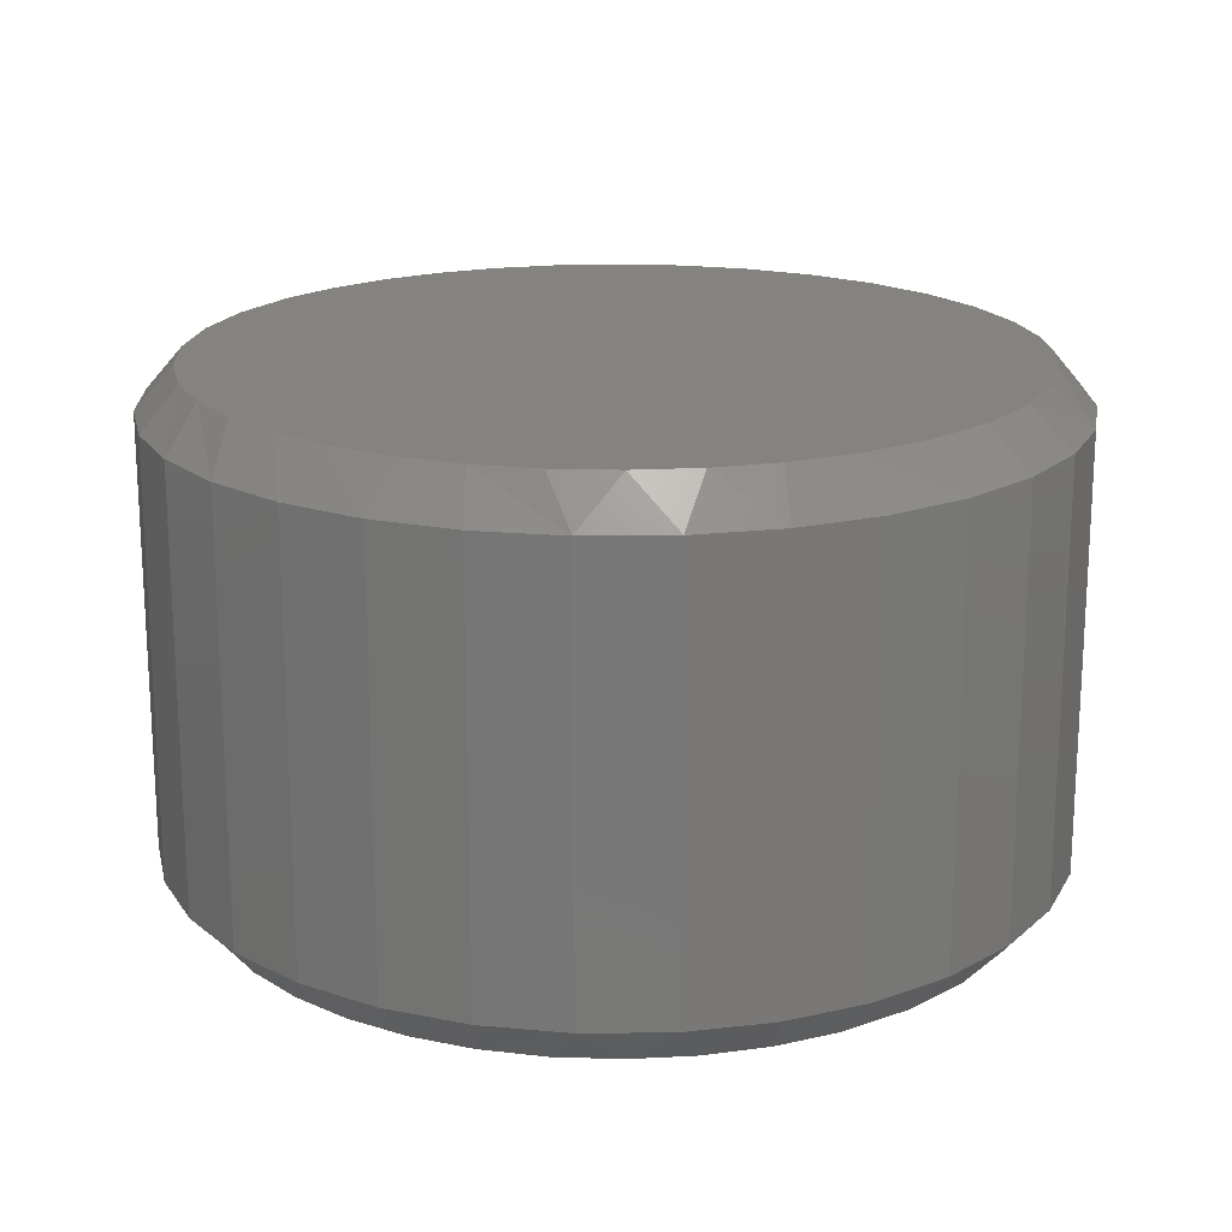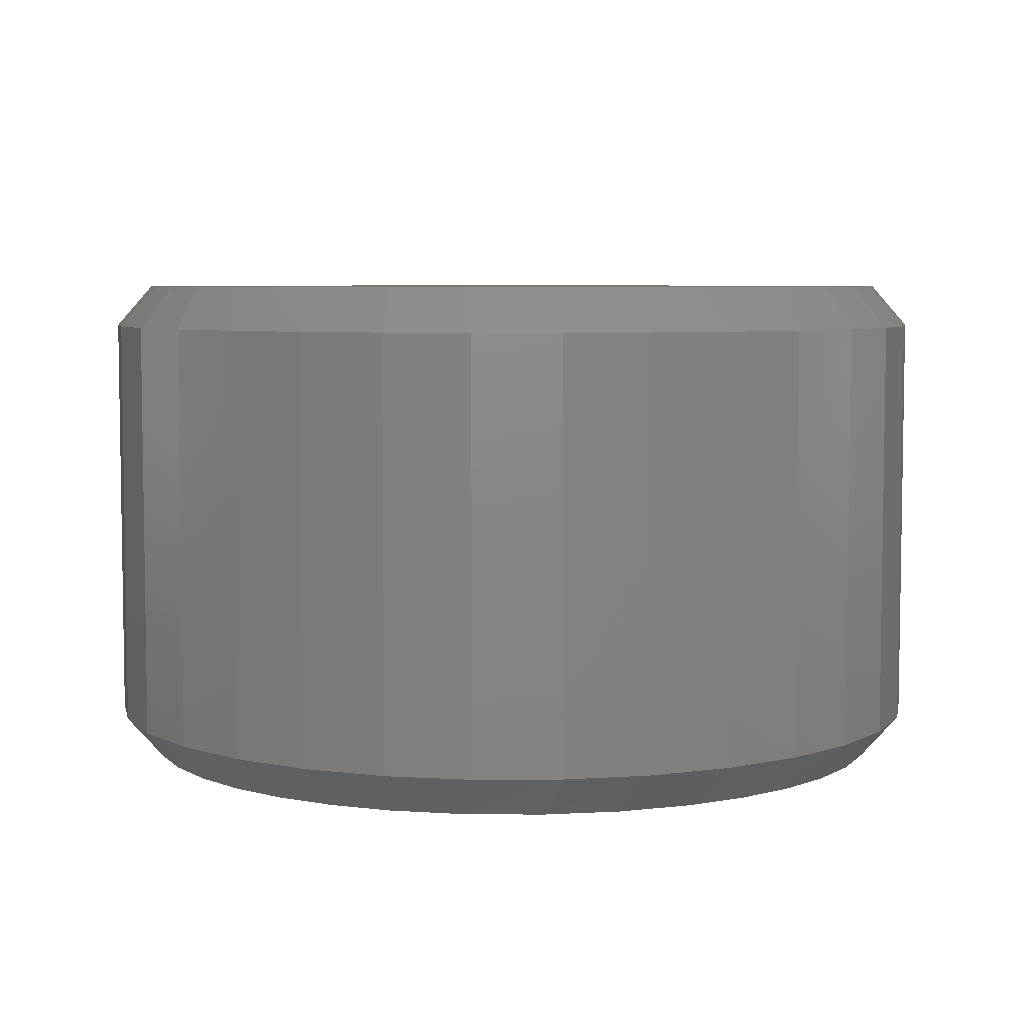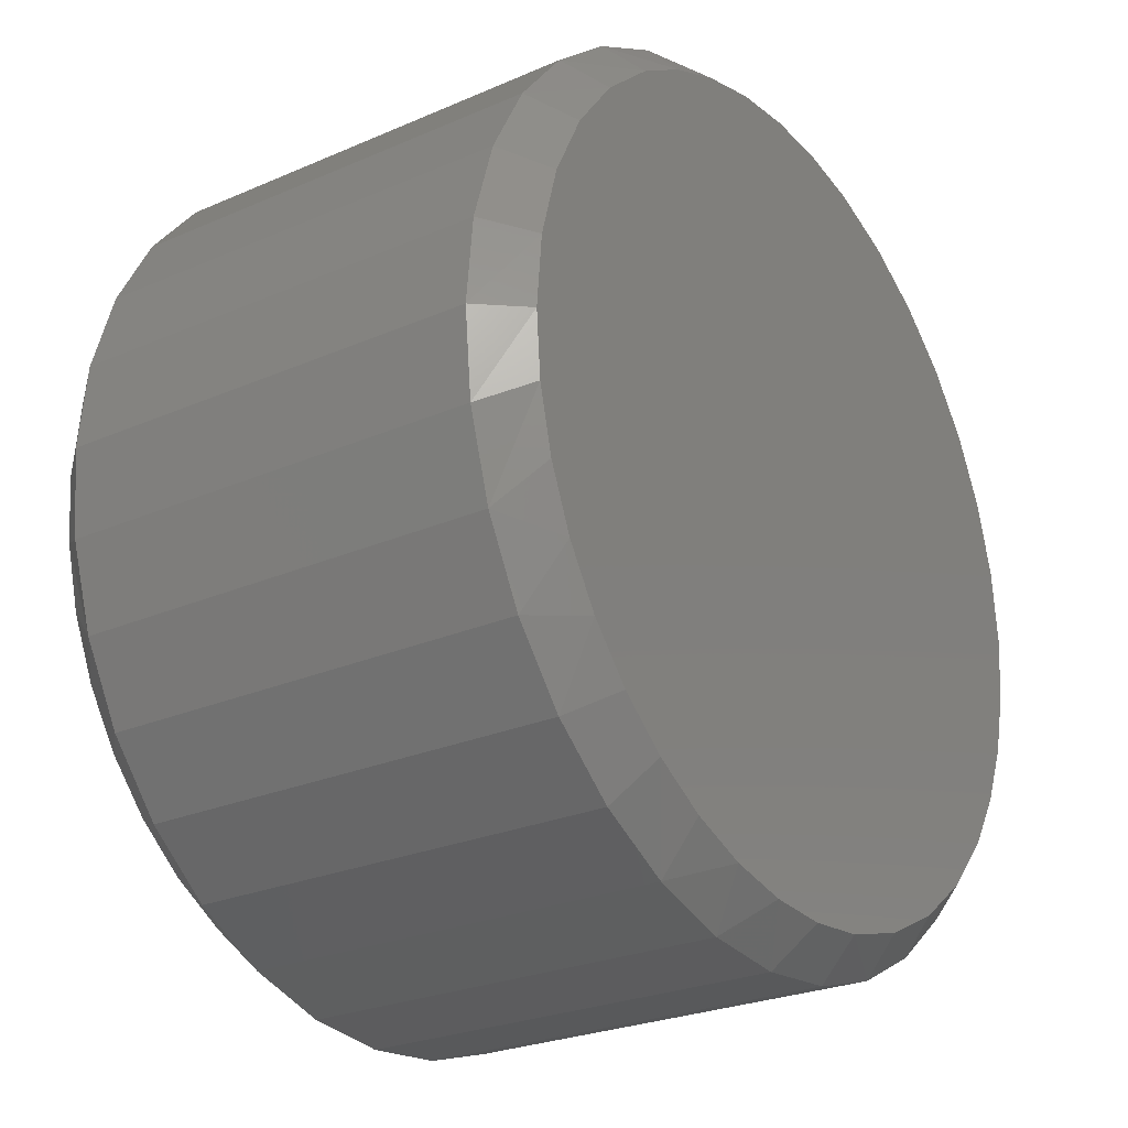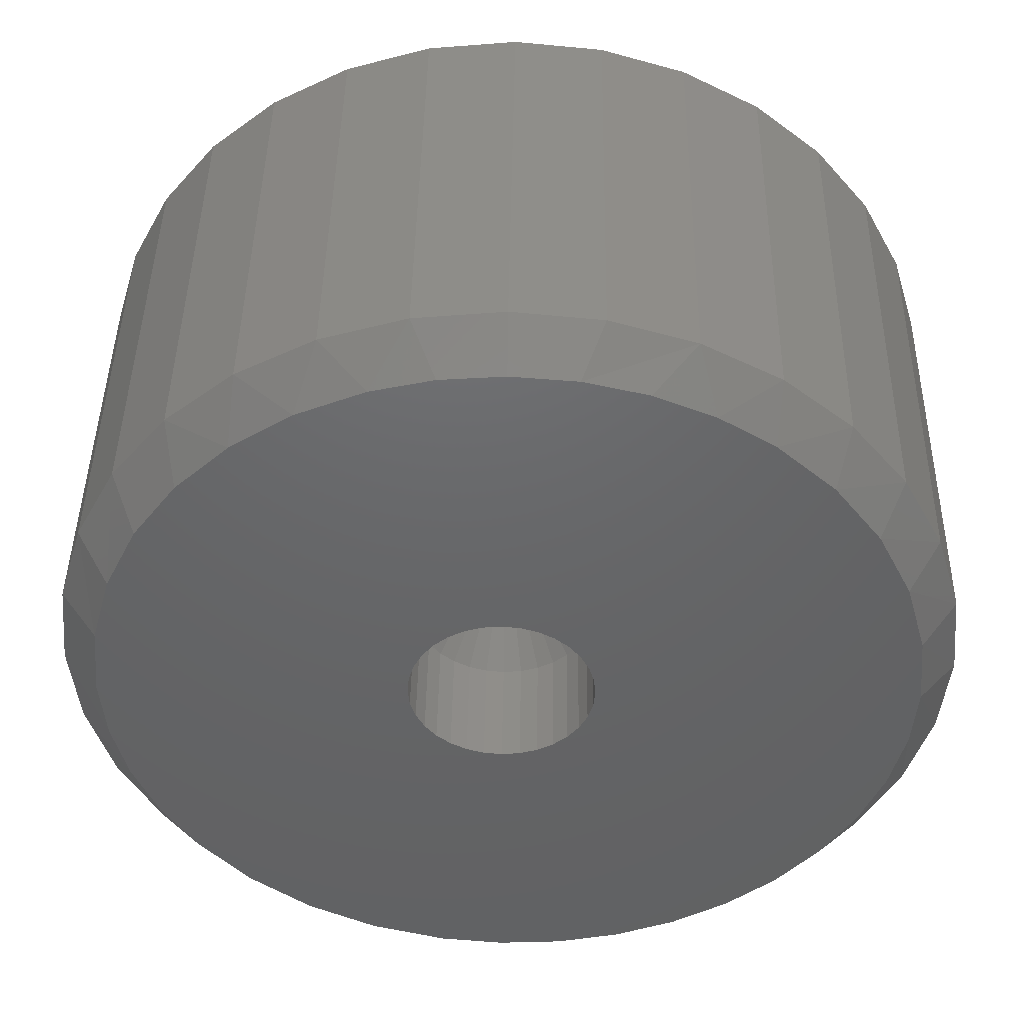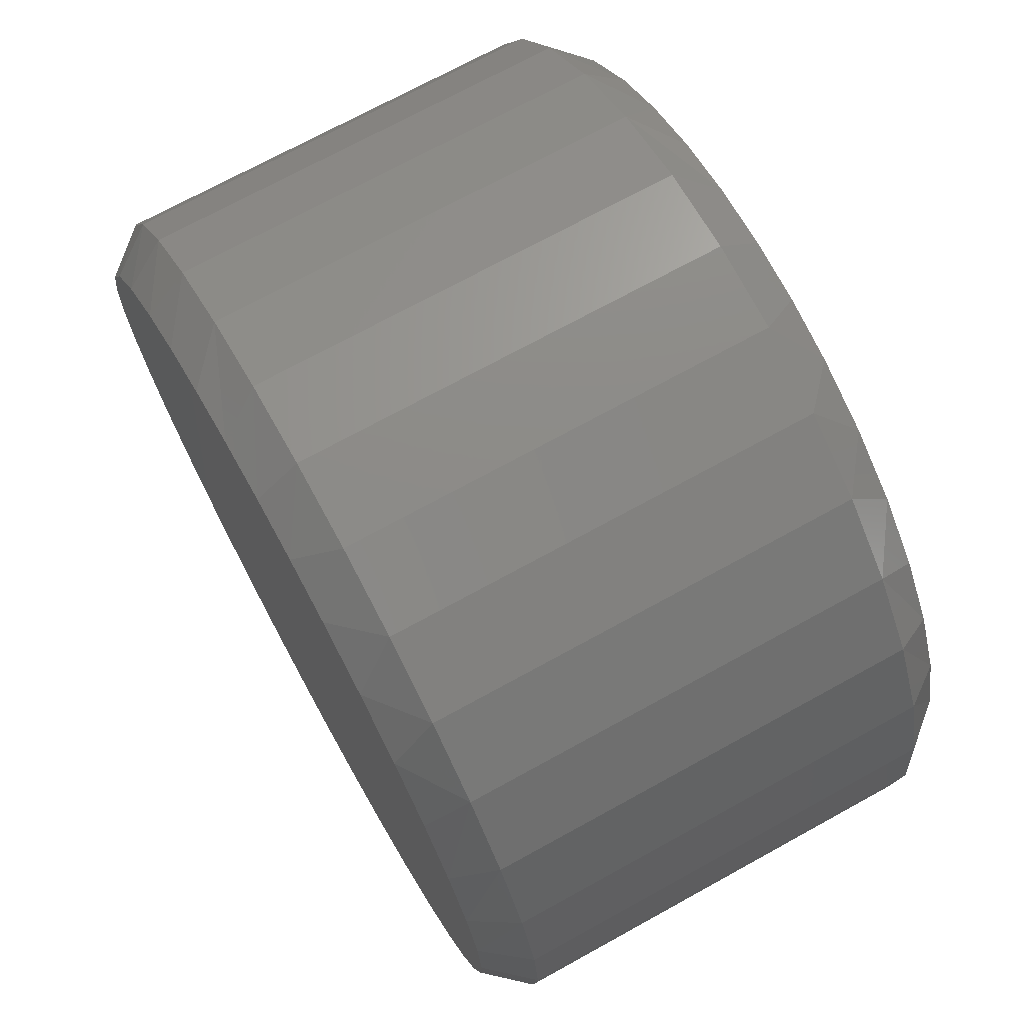
<metadata>
{"format":"stl","ext":"stl","renderer":"f3d","projection":"perspective","resolution":1024,"background":"white","views":[{"elev":18.7,"azim":161.9,"up":"+Y"},{"elev":5.8,"azim":-152.5,"up":"+Y"},{"elev":-25.4,"azim":125.1,"up":"+Z"},{"elev":43.3,"azim":0.9,"up":"+Z"},{"elev":71.4,"azim":-118.9,"up":"+Z"}]}
</metadata>
<code>
# stl→obj: 235 verts, 466 faces
v 0.009456 -0.5234 0.08696
v -0.00666 -0.5234 0.08696
v -0.0225 -0.5234 0.084
v 0.0253 -0.5234 0.084
v -0.03753 -0.5234 0.07818
v 0.04033 -0.5234 0.07818
v -0.05123 -0.5234 0.0697
v 0.05403 -0.5234 0.0697
v -0.06314 -0.5234 0.05884
v 0.06594 -0.5234 0.05884
v 0.06315 -0.5234 -0.06176
v -0.04712 -0.5234 -0.07262
v 0.04992 -0.5234 -0.07262
v -0.03202 -0.5234 -0.08069
v 0.03482 -0.5234 -0.08069
v -0.01564 -0.5234 -0.08566
v 0.01844 -0.5234 -0.08566
v 0.001398 -0.5234 -0.08734
v 0.07565 -0.5234 0.04598
v -0.07286 -0.5234 0.04598
v 0.08284 -0.5234 0.03155
v -0.08004 -0.5234 0.03155
v 0.08725 -0.5234 0.01605
v -0.08445 -0.5234 0.01605
v 0.08873 -0.5234 5.604e-17
v -0.08594 -0.5234 -2.537e-07
v 0.08706 -0.5234 -0.01704
v -0.08426 -0.5234 -0.01704
v 0.08209 -0.5234 -0.03342
v -0.07929 -0.5234 -0.03342
v 0.07401 -0.5234 -0.04852
v -0.07122 -0.5234 -0.04852
v -0.06036 -0.5234 -0.06176
v 0.001398 -0.5859 -0.1342
v 0.02758 -0.75 -0.1316
v 0.02758 -0.5859 -0.1316
v 0.05276 -0.75 -0.124
v 0.05276 -0.5859 -0.124
v 0.07596 -0.75 -0.1116
v 0.07596 -0.5859 -0.1116
v 0.0963 -0.75 -0.0949
v 0.0963 -0.5859 -0.0949
v 0.113 -0.75 -0.07456
v 0.113 -0.5859 -0.07456
v 0.1254 -0.75 -0.05136
v 0.1254 -0.5859 -0.05136
v 0.133 -0.75 -0.02618
v 0.133 -0.5859 -0.02618
v 0.1356 -0.75 -4.931e-17
v 0.1356 -0.5859 -4.931e-17
v 0.001398 -0.75 -0.1342
v -0.02479 -0.5859 -0.1316
v -0.02479 -0.75 -0.1316
v -0.04996 -0.5859 -0.124
v -0.04996 -0.75 -0.124
v -0.07317 -0.5859 -0.1116
v -0.07317 -0.75 -0.1116
v -0.0935 -0.5859 -0.0949
v -0.0935 -0.75 -0.0949
v -0.1102 -0.5859 -0.07456
v -0.1102 -0.75 -0.07456
v -0.1226 -0.5859 -0.05136
v -0.1226 -0.75 -0.05136
v -0.1302 -0.5859 -0.02618
v -0.1302 -0.75 -0.02618
v -0.1328 -0.5859 4.931e-17
v -0.1328 -0.75 4.931e-17
v 0.001398 -0.5859 0.1342
v -0.02479 -0.75 0.1316
v -0.02479 -0.5859 0.1316
v -0.04996 -0.75 0.124
v -0.04996 -0.5859 0.124
v -0.07317 -0.75 0.1116
v -0.07317 -0.5859 0.1116
v -0.0935 -0.75 0.0949
v -0.0935 -0.5859 0.0949
v -0.1102 -0.75 0.07456
v -0.1102 -0.5859 0.07456
v -0.1226 -0.75 0.05136
v -0.1226 -0.5859 0.05136
v -0.1302 -0.75 0.02618
v -0.1302 -0.5859 0.02618
v 0.001398 -0.75 0.1342
v 0.02758 -0.5859 0.1316
v 0.02758 -0.75 0.1316
v 0.05276 -0.5859 0.124
v 0.05276 -0.75 0.124
v 0.07596 -0.5859 0.1116
v 0.07596 -0.75 0.1116
v 0.0963 -0.5859 0.0949
v 0.0963 -0.75 0.0949
v 0.113 -0.5859 0.07456
v 0.113 -0.75 0.07456
v 0.1254 -0.5859 0.05136
v 0.1254 -0.75 0.05136
v 0.133 -0.5859 0.02618
v 0.133 -0.75 0.02618
v -0.5684 -0.75 0.1066
v -0.5707 -0.75 -0.09314
v -0.09369 -0.75 -0.5794
v -0.3005 -0.75 -0.4998
v -0.2009 -0.75 -0.5494
v 0.5918 -0.75 -0.09382
v 0.5596 -0.75 0.2126
v 0.51 -0.75 0.3118
v 0.4427 -0.75 0.3999
v 0.3601 -0.75 0.4738
v 0.2807 -0.75 0.5231
v 0.1945 -0.75 0.5593
v 0.1037 -0.75 0.5813
v 0.01061 -0.75 0.5887
v -0.07976 -0.75 0.5817
v -0.168 -0.75 0.561
v -0.2651 -0.75 0.5202
v -0.3534 -0.75 0.4627
v -0.43 -0.75 0.3905
v -0.4925 -0.75 0.3057
v -0.5395 -0.75 0.2096
v -0.5781 -0.75 -2.807e-07
v -0.001073 -0.75 -0.5886
v 0.09184 -0.75 -0.5831
v -0.5487 -0.75 -0.1839
v -0.5125 -0.75 -0.2701
v -0.4632 -0.75 -0.3494
v -0.389 -0.75 -0.4324
v 0.5993 -0.75 -1.587e-16
v 0.5897 -0.75 0.1059
v 0.1827 -0.75 -0.563
v 0.2693 -0.75 -0.5289
v 0.3497 -0.75 -0.4812
v 0.4216 -0.75 -0.4215
v 0.4832 -0.75 -0.3512
v 0.5328 -0.75 -0.2719
v 0.5694 -0.75 -0.1853
v 0.654 -0.0625 -2.364e-16
v 0.654 -0.6875 -2.364e-16
v 0.6417 -0.0625 -0.1255
v 0.6417 -0.6875 -0.1255
v 0.6051 -0.0625 -0.2462
v 0.6051 -0.6875 -0.2462
v 0.5456 -0.0625 -0.3575
v 0.5456 -0.6875 -0.3575
v 0.4656 -0.0625 -0.455
v 0.4656 -0.6875 -0.455
v 0.3681 -0.0625 -0.535
v 0.3681 -0.6875 -0.535
v 0.2568 -0.0625 -0.5944
v 0.2568 -0.6875 -0.5944
v 0.1361 -0.0625 -0.6311
v 0.1361 -0.6875 -0.6311
v 0.01061 -0.0625 -0.6434
v 0.01061 -0.6875 -0.6434
v -0.1149 -0.0625 -0.6311
v -0.1149 -0.6875 -0.6311
v -0.2356 -0.0625 -0.5944
v -0.2356 -0.6875 -0.5944
v -0.3469 -0.0625 -0.535
v -0.3469 -0.6875 -0.535
v -0.4444 -0.0625 -0.455
v -0.4444 -0.6875 -0.455
v -0.5244 -0.0625 -0.3575
v -0.5244 -0.6875 -0.3575
v -0.5838 -0.0625 -0.2462
v -0.5838 -0.6875 -0.2462
v -0.6204 -0.0625 -0.1255
v -0.6204 -0.6875 -0.1255
v -0.6328 -0.0625 7.879e-17
v -0.6328 -0.6875 7.879e-17
v -0.6204 -0.0625 0.1255
v -0.6204 -0.6875 0.1255
v -0.5838 -0.0625 0.2462
v -0.5838 -0.6875 0.2462
v -0.5244 -0.0625 0.3575
v -0.5244 -0.6875 0.3575
v -0.4444 -0.0625 0.455
v -0.4444 -0.6875 0.455
v -0.3469 -0.0625 0.535
v -0.3469 -0.6875 0.535
v -0.2356 -0.0625 0.5944
v -0.2356 -0.6875 0.5944
v -0.1149 -0.0625 0.6311
v -0.1149 -0.6875 0.6311
v 0.01061 -0.0625 0.6434
v 0.01061 -0.6875 0.6434
v 0.1361 -0.0625 0.6311
v 0.1361 -0.6875 0.6311
v 0.2568 -0.0625 0.5944
v 0.2568 -0.6875 0.5944
v 0.3681 -0.0625 0.535
v 0.3681 -0.6875 0.535
v 0.4656 -0.0625 0.455
v 0.4656 -0.6875 0.455
v 0.5456 -0.0625 0.3575
v 0.5456 -0.6875 0.3575
v 0.6051 -0.0625 0.2462
v 0.6051 -0.6875 0.2462
v 0.6417 -0.0625 0.1255
v 0.6417 -0.6875 0.1255
v 0.01061 7.143e-17 0.5887
v 0.1037 8.177e-17 0.5813
v -0.07976 6.14e-17 0.5817
v 0.1827 9.054e-17 -0.563
v -0.2009 4.796e-17 -0.5494
v 0.2693 1.002e-16 -0.5289
v -0.3005 3.69e-17 -0.4998
v 0.3497 1.091e-16 -0.4812
v -0.389 2.707e-17 -0.4324
v 0.4216 1.171e-16 -0.4215
v -0.4632 1.883e-17 -0.3494
v 0.4832 1.239e-16 -0.3512
v -0.5125 1.336e-17 -0.2701
v 0.5328 1.294e-16 -0.2719
v -0.5487 9.343e-18 -0.1839
v 0.5694 1.335e-16 -0.1853
v -0.5707 6.895e-18 -0.09314
v 0.5918 1.36e-16 -0.09382
v -0.5781 6.072e-18 -2.807e-07
v 0.5993 1.368e-16 -1.587e-16
v -0.5684 7.151e-18 0.1066
v 0.5897 1.357e-16 0.1059
v -0.5395 1.035e-17 0.2096
v 0.5596 1.324e-16 0.2126
v -0.4925 1.558e-17 0.3057
v 0.51 1.269e-16 0.3118
v -0.43 2.252e-17 0.3905
v 0.4427 1.194e-16 0.3999
v -0.3534 3.103e-17 0.4627
v 0.3601 1.102e-16 0.4738
v -0.2651 4.083e-17 0.5202
v 0.2807 1.014e-16 0.5231
v -0.168 5.161e-17 0.561
v 0.1945 9.185e-17 0.5593
v -0.001073 7.014e-17 -0.5886
v -0.09369 5.985e-17 -0.5794
v 0.09184 8.045e-17 -0.5831
f 1 2 3
f 1 3 4
f 4 3 5
f 4 5 6
f 6 5 7
f 6 7 8
f 8 7 9
f 8 9 10
f 11 12 13
f 13 12 14
f 13 14 15
f 15 14 16
f 15 16 17
f 17 16 18
f 10 9 19
f 19 9 20
f 19 20 21
f 21 20 22
f 21 22 23
f 23 22 24
f 23 24 25
f 25 24 26
f 25 26 27
f 27 26 28
f 27 28 29
f 29 28 30
f 29 30 31
f 31 30 32
f 31 32 11
f 11 32 33
f 11 33 12
f 34 35 36
f 36 35 37
f 36 37 38
f 38 37 39
f 38 39 40
f 40 39 41
f 40 41 42
f 42 41 43
f 42 43 44
f 44 43 45
f 44 45 46
f 46 45 47
f 46 47 48
f 48 47 49
f 48 49 50
f 35 34 51
f 51 34 52
f 51 52 53
f 53 52 54
f 53 54 55
f 55 54 56
f 55 56 57
f 57 56 58
f 57 58 59
f 59 58 60
f 59 60 61
f 61 60 62
f 61 62 63
f 63 62 64
f 63 64 65
f 65 64 66
f 65 66 67
f 68 69 70
f 70 69 71
f 70 71 72
f 72 71 73
f 72 73 74
f 74 73 75
f 74 75 76
f 76 75 77
f 76 77 78
f 78 77 79
f 78 79 80
f 80 79 81
f 80 81 82
f 82 81 67
f 82 67 66
f 69 68 83
f 83 68 84
f 83 84 85
f 85 84 86
f 85 86 87
f 87 86 88
f 87 88 89
f 89 88 90
f 89 90 91
f 91 90 92
f 91 92 93
f 93 92 94
f 93 94 95
f 95 94 96
f 95 96 97
f 97 96 50
f 97 50 49
f 44 11 42
f 42 11 13
f 42 13 40
f 40 13 15
f 40 15 38
f 11 44 31
f 31 44 46
f 31 46 29
f 29 46 48
f 29 48 27
f 27 48 50
f 27 50 25
f 32 58 33
f 33 58 56
f 33 56 12
f 12 56 54
f 12 54 14
f 58 32 60
f 60 32 30
f 60 30 62
f 62 30 28
f 62 28 64
f 64 28 26
f 64 26 66
f 18 36 17
f 17 36 38
f 17 38 15
f 36 18 34
f 34 18 16
f 34 16 52
f 52 16 14
f 52 14 54
f 88 86 6
f 86 84 4
f 6 86 4
f 84 68 1
f 4 84 1
f 3 2 70
f 2 68 70
f 1 68 2
f 72 74 5
f 3 72 5
f 3 70 72
f 5 74 7
f 7 74 76
f 7 76 9
f 9 76 78
f 9 78 20
f 20 78 80
f 20 80 22
f 22 80 82
f 22 82 24
f 24 82 66
f 24 66 26
f 6 8 88
f 88 8 10
f 88 10 90
f 90 10 19
f 90 19 92
f 92 19 21
f 92 21 94
f 94 21 23
f 94 23 96
f 96 23 25
f 96 25 50
f 98 73 71
f 65 99 63
f 61 63 99
f 61 99 59
f 100 101 102
f 103 47 45
f 103 45 43
f 43 41 103
f 83 85 104
f 83 104 105
f 83 105 106
f 83 106 107
f 83 107 108
f 83 108 109
f 83 109 110
f 83 110 111
f 83 111 112
f 83 112 113
f 83 113 114
f 83 114 115
f 83 115 116
f 83 116 117
f 83 117 118
f 118 98 71
f 118 71 69
f 118 69 83
f 119 99 65
f 119 65 67
f 119 67 81
f 119 81 79
f 119 79 77
f 119 77 75
f 119 75 73
f 119 73 98
f 120 121 51
f 120 51 122
f 120 122 123
f 120 123 124
f 120 124 125
f 120 125 101
f 120 101 100
f 122 51 53
f 122 53 55
f 122 55 57
f 122 57 59
f 122 59 99
f 126 127 89
f 126 89 91
f 126 91 93
f 126 93 95
f 126 95 97
f 126 97 49
f 126 49 47
f 126 47 103
f 51 121 128
f 51 128 129
f 51 129 130
f 51 130 131
f 51 131 132
f 51 132 133
f 51 133 134
f 134 103 41
f 134 41 39
f 134 39 37
f 134 37 35
f 134 35 51
f 89 127 87
f 87 127 104
f 87 104 85
f 135 136 137
f 137 136 138
f 137 138 139
f 139 138 140
f 139 140 141
f 141 140 142
f 141 142 143
f 143 142 144
f 143 144 145
f 145 144 146
f 145 146 147
f 147 146 148
f 147 148 149
f 149 148 150
f 149 150 151
f 151 150 152
f 151 152 153
f 153 152 154
f 153 154 155
f 155 154 156
f 155 156 157
f 157 156 158
f 157 158 159
f 159 158 160
f 159 160 161
f 161 160 162
f 161 162 163
f 163 162 164
f 163 164 165
f 165 164 166
f 165 166 167
f 167 166 168
f 167 168 169
f 169 168 170
f 169 170 171
f 171 170 172
f 171 172 173
f 173 172 174
f 173 174 175
f 175 174 176
f 175 176 177
f 177 176 178
f 177 178 179
f 179 178 180
f 179 180 181
f 181 180 182
f 181 182 183
f 183 182 184
f 183 184 185
f 185 184 186
f 185 186 187
f 187 186 188
f 187 188 189
f 189 188 190
f 189 190 191
f 191 190 192
f 191 192 193
f 193 192 194
f 193 194 195
f 195 194 196
f 195 196 197
f 197 196 198
f 197 198 135
f 135 198 136
f 142 140 133
f 148 129 128
f 150 148 128
f 123 164 162
f 123 162 124
f 136 126 138
f 138 126 103
f 138 103 140
f 140 103 134
f 140 134 133
f 129 148 130
f 130 148 146
f 130 146 131
f 131 146 144
f 131 144 132
f 132 144 142
f 132 142 133
f 124 162 125
f 125 162 160
f 125 160 101
f 101 160 158
f 101 158 102
f 102 158 156
f 102 156 100
f 100 156 154
f 100 154 120
f 120 154 152
f 120 152 121
f 121 152 150
f 121 150 128
f 119 168 99
f 99 168 166
f 99 166 122
f 122 166 164
f 122 164 123
f 176 115 178
f 114 180 178
f 114 178 115
f 180 114 113
f 182 180 113
f 188 109 108
f 190 188 108
f 168 119 170
f 170 119 98
f 170 98 172
f 172 98 118
f 172 118 174
f 174 118 117
f 174 117 176
f 176 117 116
f 176 116 115
f 109 188 110
f 110 188 186
f 110 186 111
f 111 186 184
f 111 184 112
f 112 184 182
f 112 182 113
f 104 196 105
f 105 196 194
f 105 194 106
f 106 194 192
f 106 192 107
f 107 192 190
f 107 190 108
f 126 136 127
f 127 136 198
f 127 198 104
f 104 198 196
f 199 200 201
f 202 203 204
f 204 203 205
f 204 205 206
f 206 205 207
f 206 207 208
f 208 207 209
f 208 209 210
f 210 209 211
f 210 211 212
f 212 211 213
f 212 213 214
f 214 213 215
f 214 215 216
f 216 215 217
f 216 217 218
f 218 217 219
f 218 219 220
f 220 219 221
f 220 221 222
f 222 221 223
f 222 223 224
f 224 223 225
f 224 225 226
f 226 225 227
f 226 227 228
f 228 227 229
f 228 229 230
f 230 229 231
f 230 231 232
f 232 231 201
f 232 201 200
f 233 234 235
f 235 234 203
f 235 203 202
f 212 139 141
f 202 204 147
f 202 147 149
f 161 163 211
f 209 161 211
f 212 214 139
f 139 214 216
f 139 216 137
f 137 216 218
f 137 218 135
f 212 141 210
f 210 141 143
f 210 143 208
f 208 143 145
f 208 145 206
f 206 145 147
f 206 147 204
f 202 149 235
f 235 149 151
f 235 151 233
f 233 151 153
f 233 153 234
f 234 153 155
f 234 155 203
f 203 155 157
f 203 157 205
f 205 157 159
f 205 159 207
f 207 159 161
f 207 161 209
f 211 163 213
f 213 163 165
f 213 165 215
f 215 165 167
f 215 167 217
f 177 227 175
f 177 179 229
f 227 177 229
f 231 229 179
f 231 179 181
f 230 232 187
f 230 187 189
f 227 225 175
f 175 225 223
f 175 223 173
f 173 223 221
f 173 221 171
f 171 221 219
f 171 219 169
f 169 219 217
f 169 217 167
f 231 181 201
f 201 181 183
f 201 183 199
f 199 183 185
f 199 185 200
f 200 185 187
f 200 187 232
f 230 189 228
f 228 189 191
f 228 191 226
f 226 191 193
f 226 193 224
f 224 193 195
f 224 195 222
f 218 220 135
f 135 220 197
f 220 222 197
f 197 222 195

</code>
